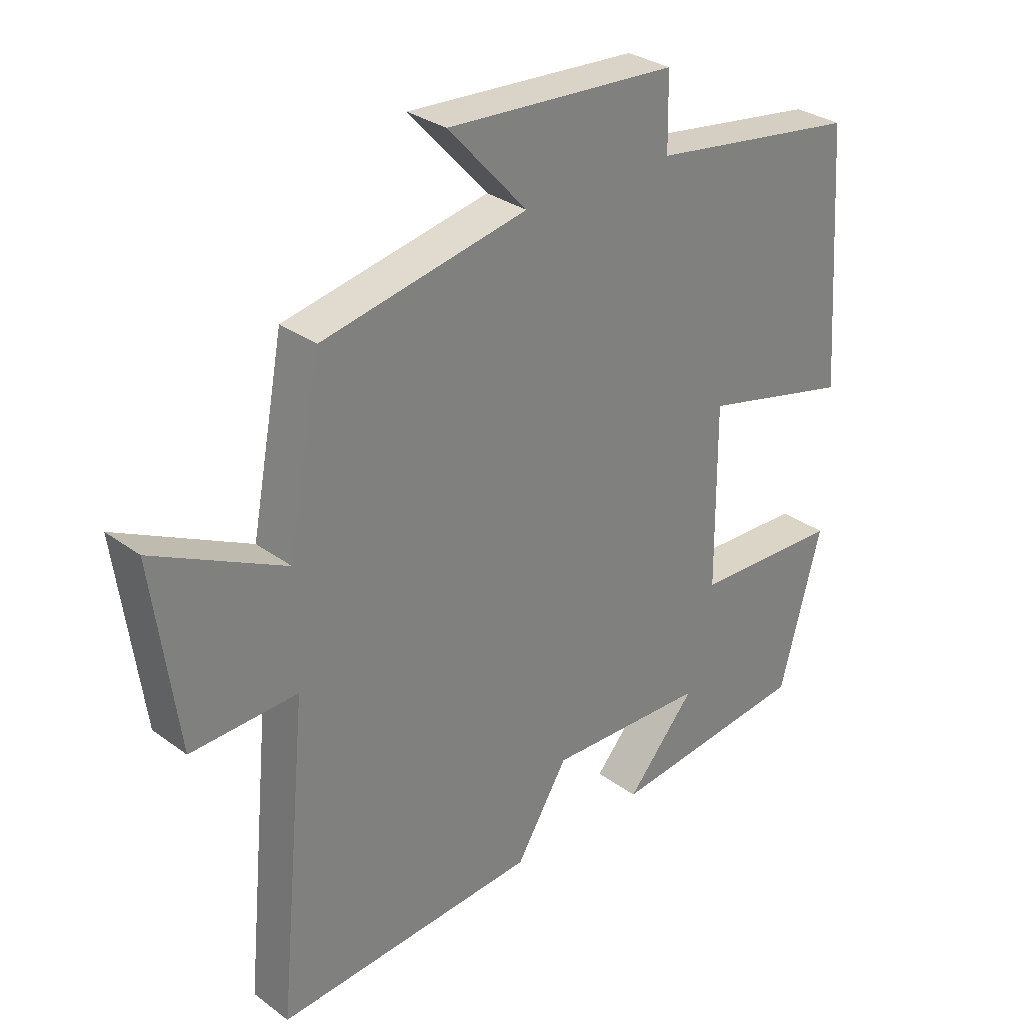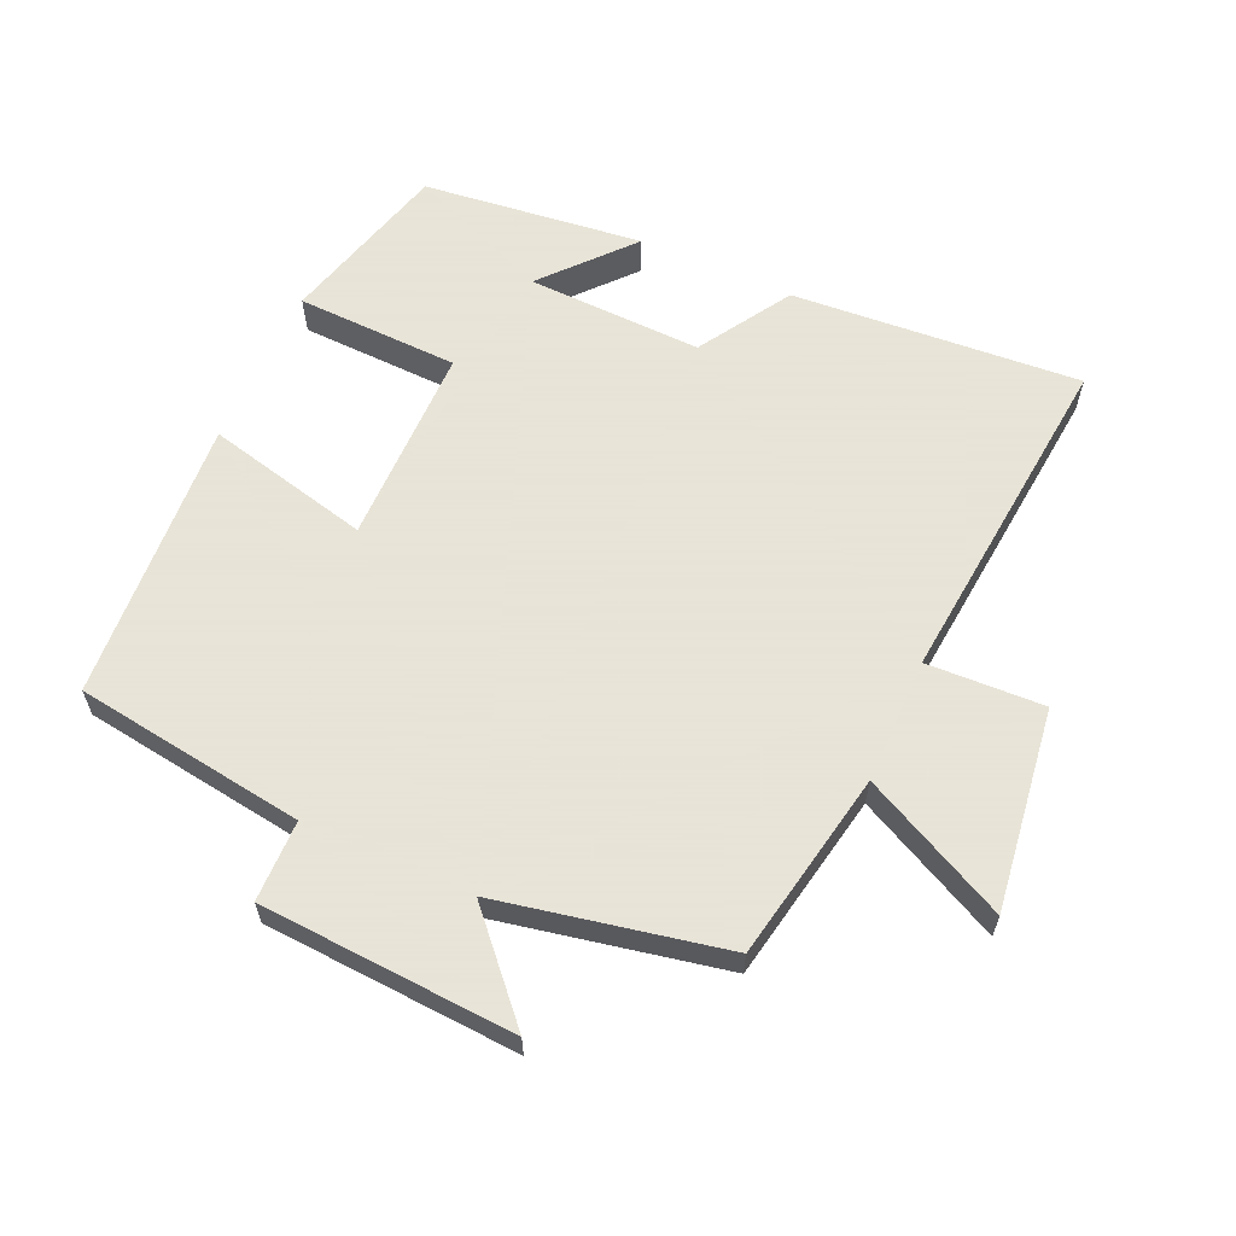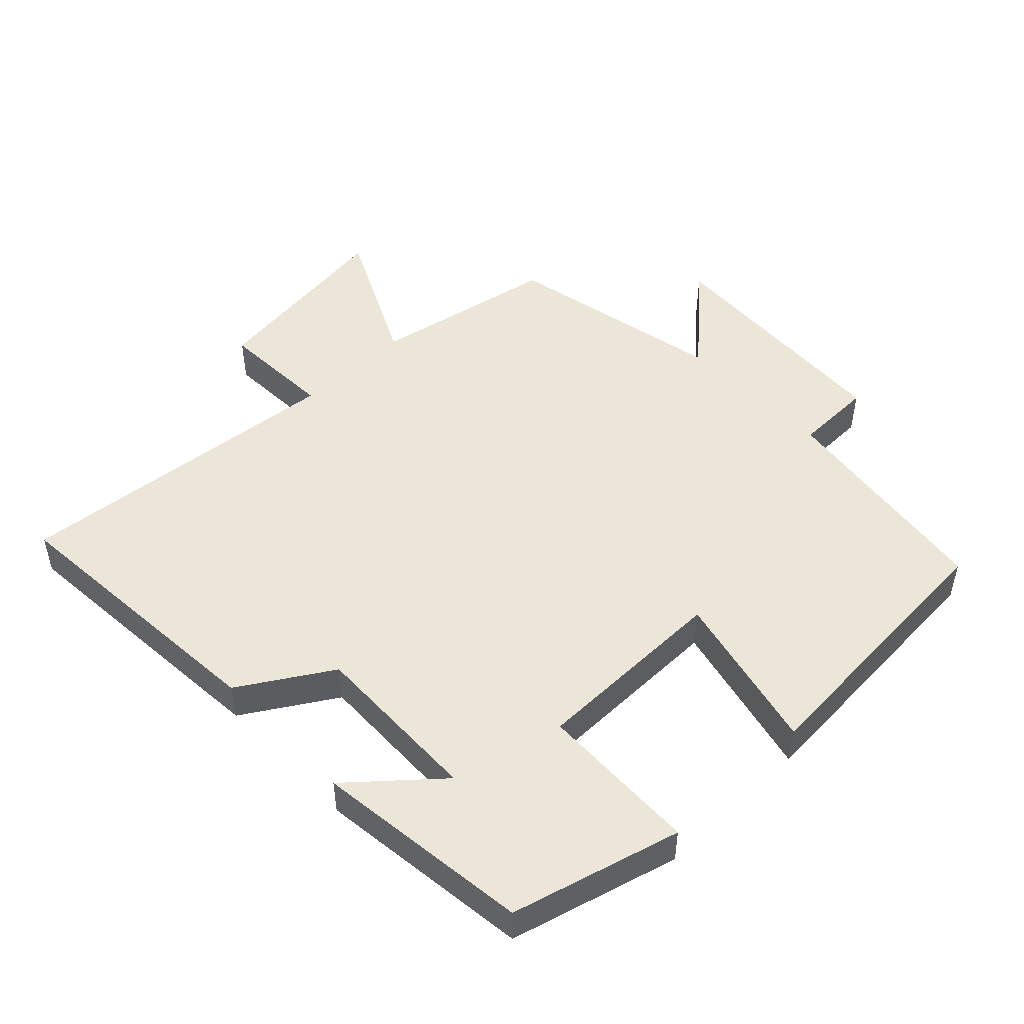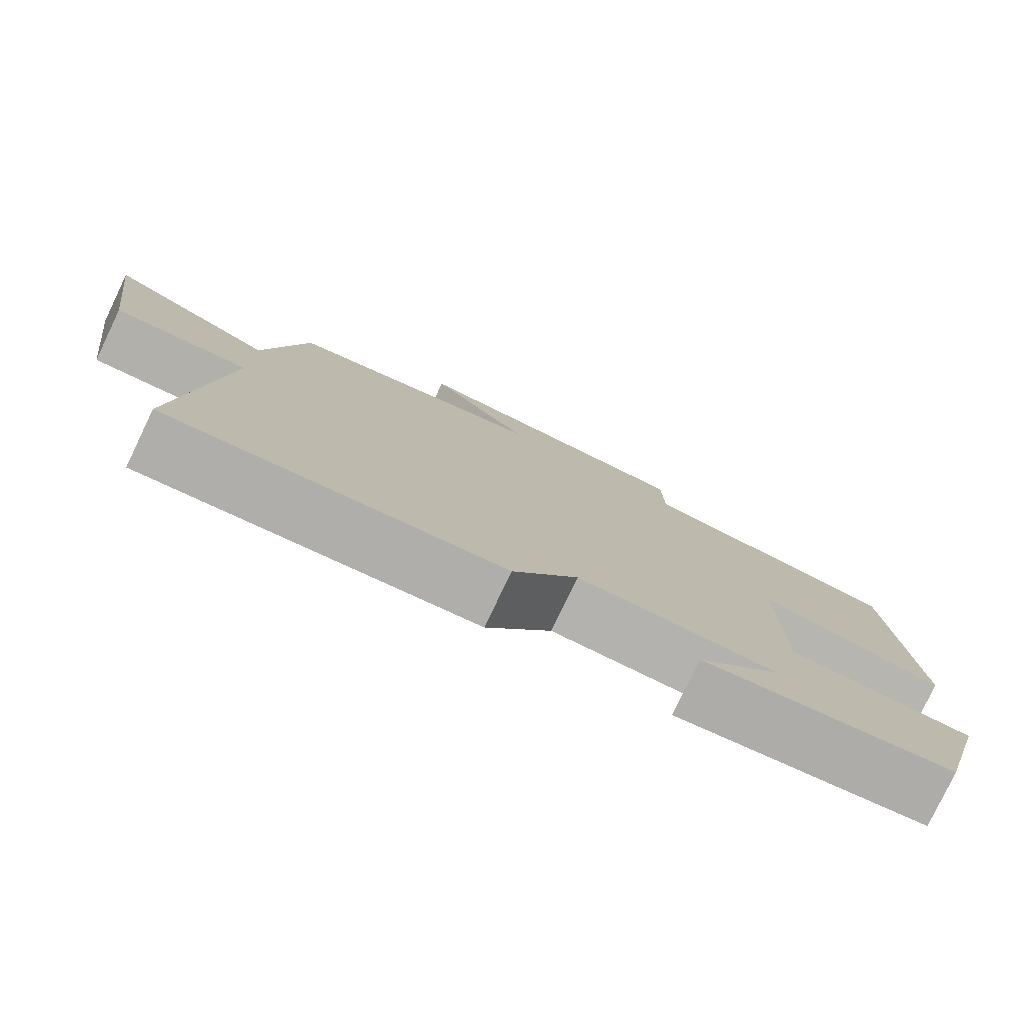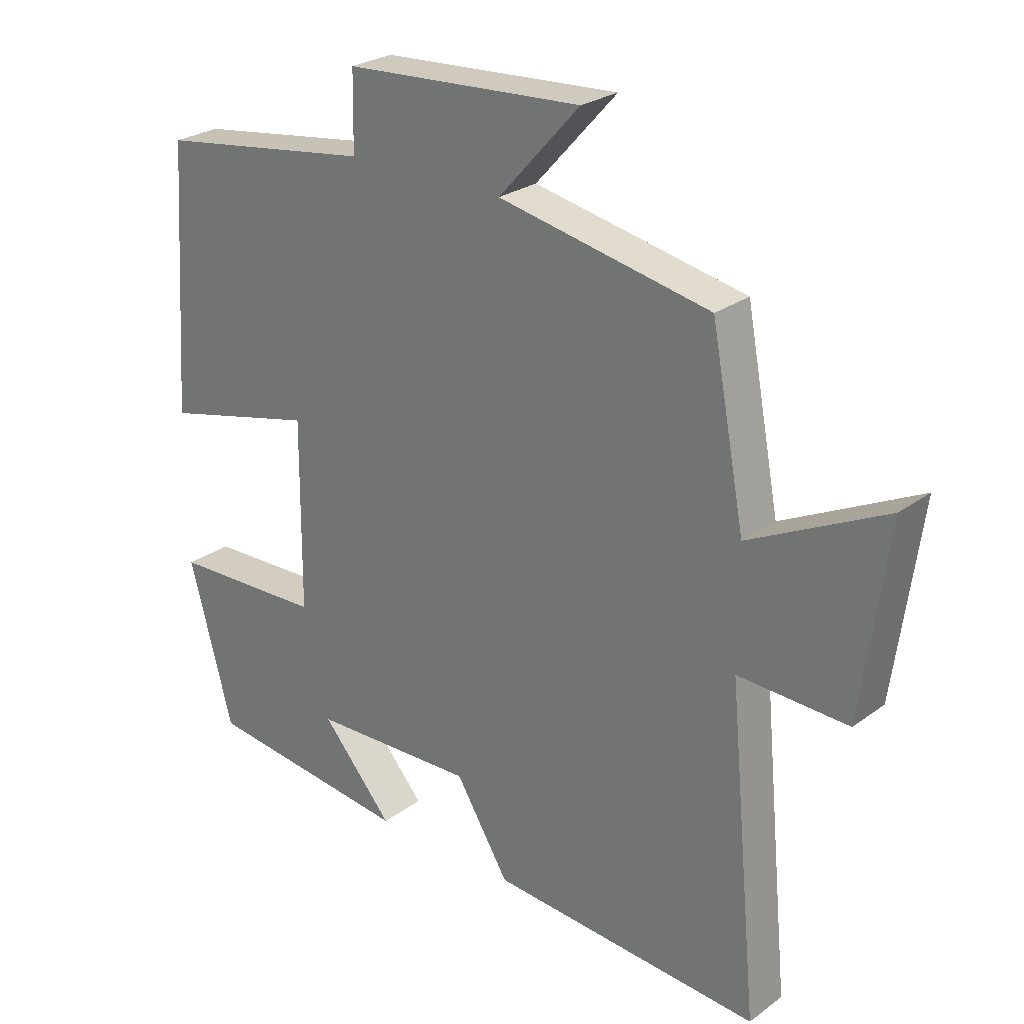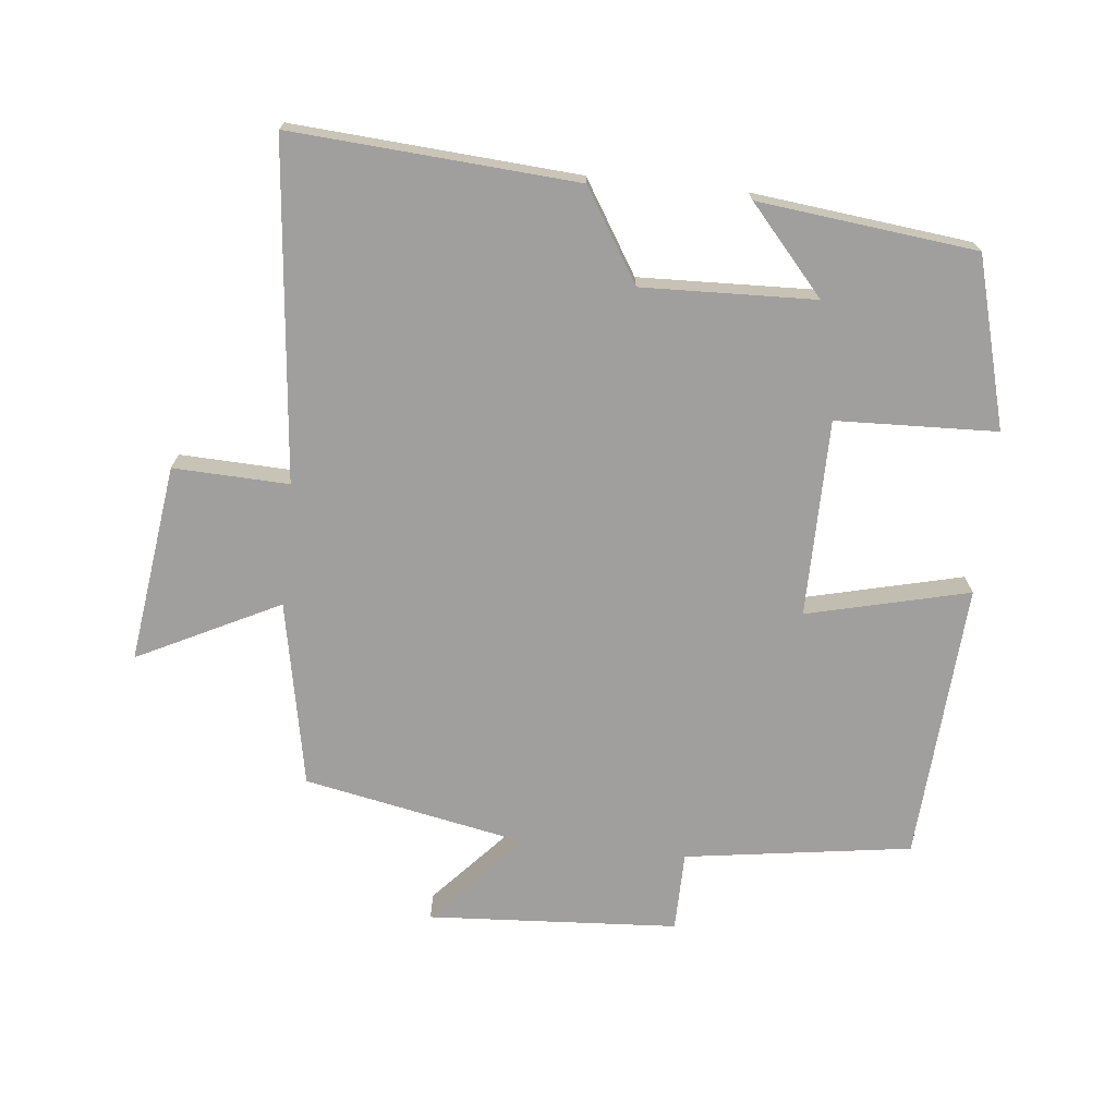
<metadata>
{"format":"obj","ext":"obj","renderer":"f3d","projection":"perspective","resolution":1024,"background":"white","views":[{"elev":30.6,"azim":136.6,"up":"+Z"},{"elev":61.4,"azim":24.2,"up":"+Y"},{"elev":48.9,"azim":-133.9,"up":"+Y"},{"elev":-79.3,"azim":154.4,"up":"+Z"},{"elev":25.9,"azim":41.0,"up":"+Z"},{"elev":-71.4,"azim":174.2,"up":"+Y"}]}
</metadata>
<code>
v 0.548 0.07 -0.531
v 0.123 0.07 -0.5
v 0.039 0.07 -0.364
v -0.219 0.07 -0.372
v -0.107 0.07 -0.5
v -0.432 0.07 -0.462
v -0.5 0.07 -0.209
v -0.26 0.07 -0.201
v -0.258 0.07 0.093
v -0.5 0.07 0.035
v -0.472 0.07 0.452
v -0.133 0.07 0.5
v -0.131 0.07 0.619
v 0.243 0.07 0.641
v 0.115 0.07 0.5
v 0.447 0.07 0.433
v 0.5 0.07 0.155
v 0.712 0.07 0.26
v 0.672 0.07 -0.036
v 0.5 0.07 -0.029
v 0.548 0 -0.531
v 0.123 0 -0.5
v 0.039 0 -0.364
v -0.219 0 -0.372
v -0.107 0 -0.5
v -0.432 0 -0.462
v -0.5 0 -0.209
v -0.26 0 -0.201
v -0.258 0 0.093
v -0.5 0 0.035
v -0.472 0 0.452
v -0.133 0 0.5
v -0.131 0 0.619
v 0.243 0 0.641
v 0.115 0 0.5
v 0.447 0 0.433
v 0.5 0 0.155
v 0.712 0 0.26
v 0.672 0 -0.036
v 0.5 0 -0.029
f 17 18 19 20
f 15 16 17 20
f 1 2 3
f 20 1 3
f 15 20 3
f 12 13 14 15
f 11 12 15
f 10 11 15
f 9 10 15
f 15 3 4
f 9 15 4
f 8 9 4
f 7 8 4
f 4 5 6 7
f 40 39 38 37
f 40 37 36 35
f 23 22 21
f 23 21 40
f 23 40 35
f 35 34 33 32
f 35 32 31
f 35 31 30
f 35 30 29
f 24 23 35
f 24 35 29
f 24 29 28
f 24 28 27
f 27 26 25 24
f 1 21 22 2
f 2 22 23 3
f 3 23 24 4
f 4 24 25 5
f 5 25 26 6
f 6 26 27 7
f 7 27 28 8
f 8 28 29 9
f 9 29 30 10
f 10 30 31 11
f 11 31 32 12
f 12 32 33 13
f 13 33 34 14
f 14 34 35 15
f 15 35 36 16
f 16 36 37 17
f 17 37 38 18
f 18 38 39 19
f 19 39 40 20
f 20 40 21 1

</code>
